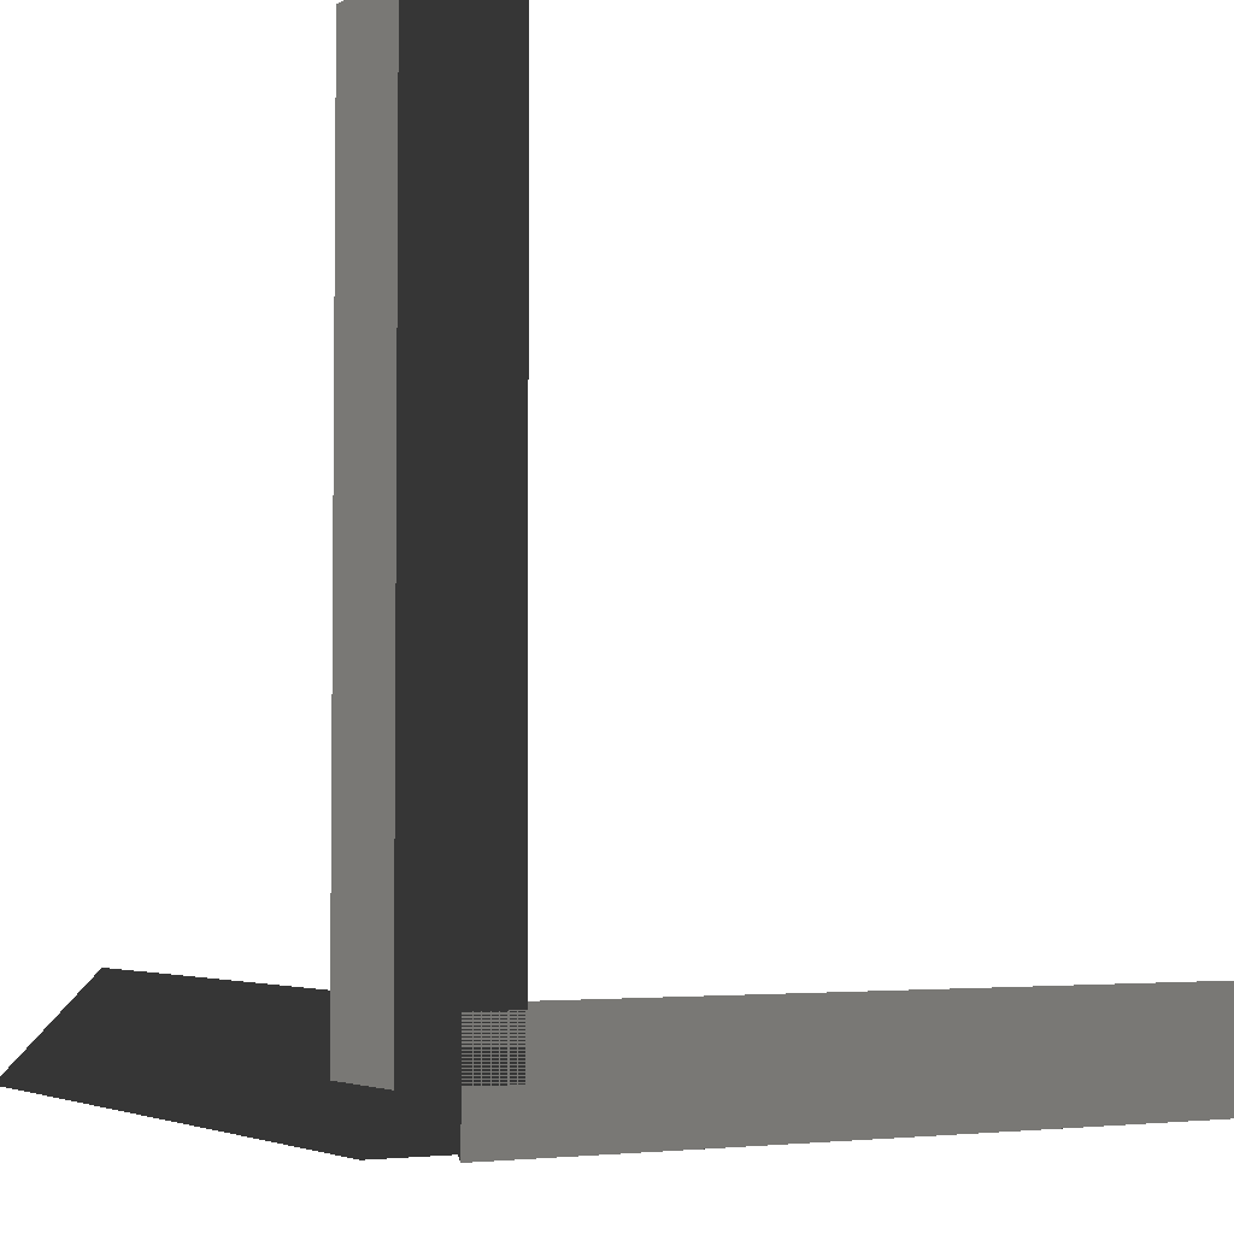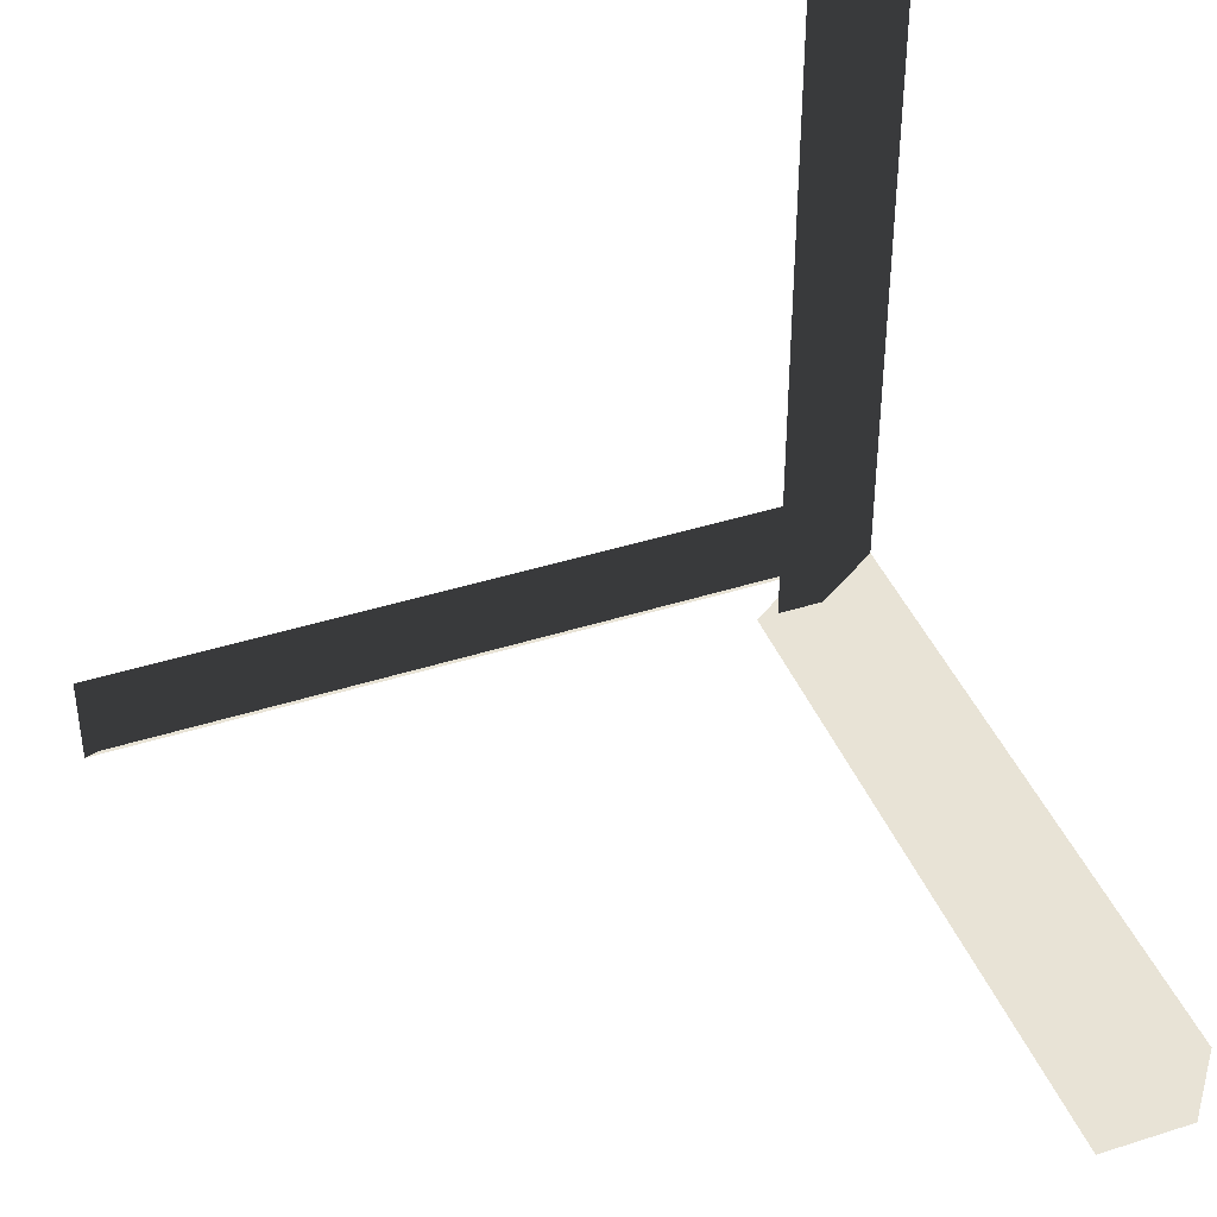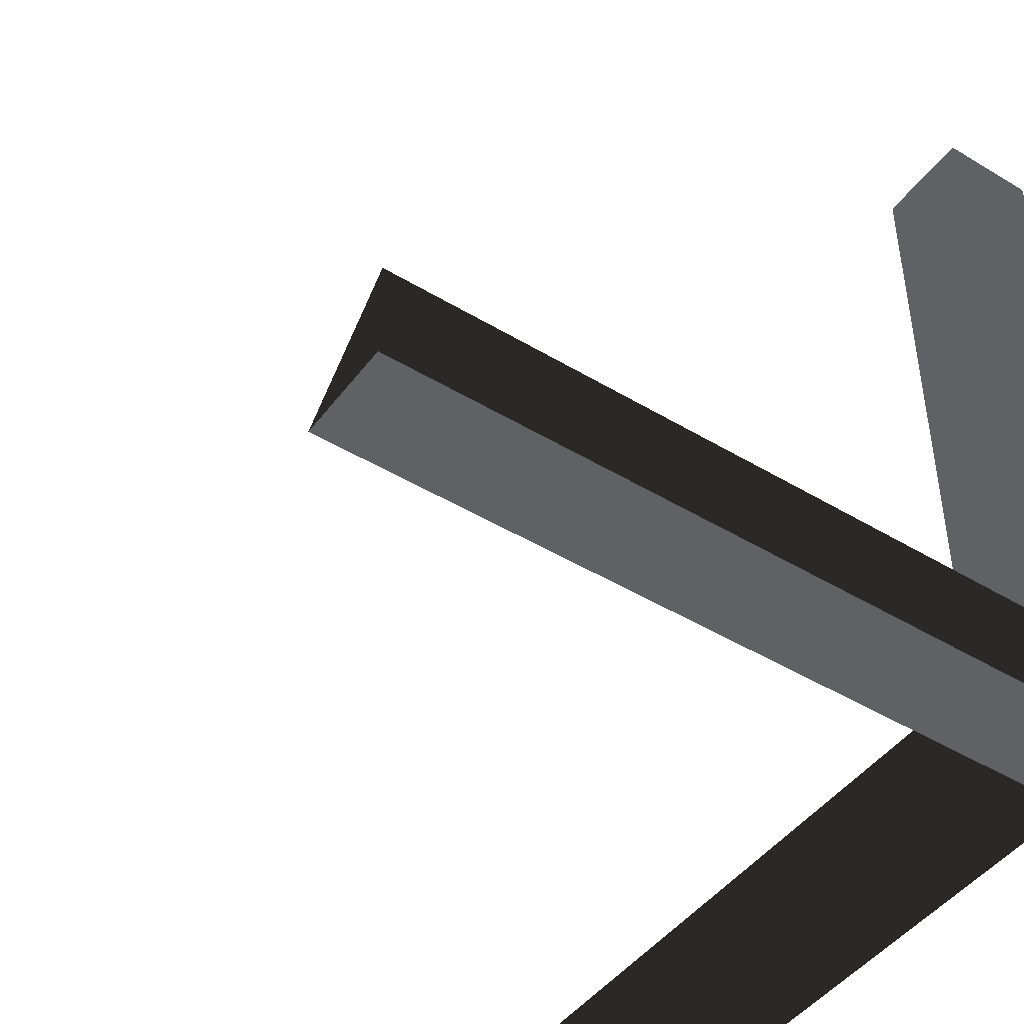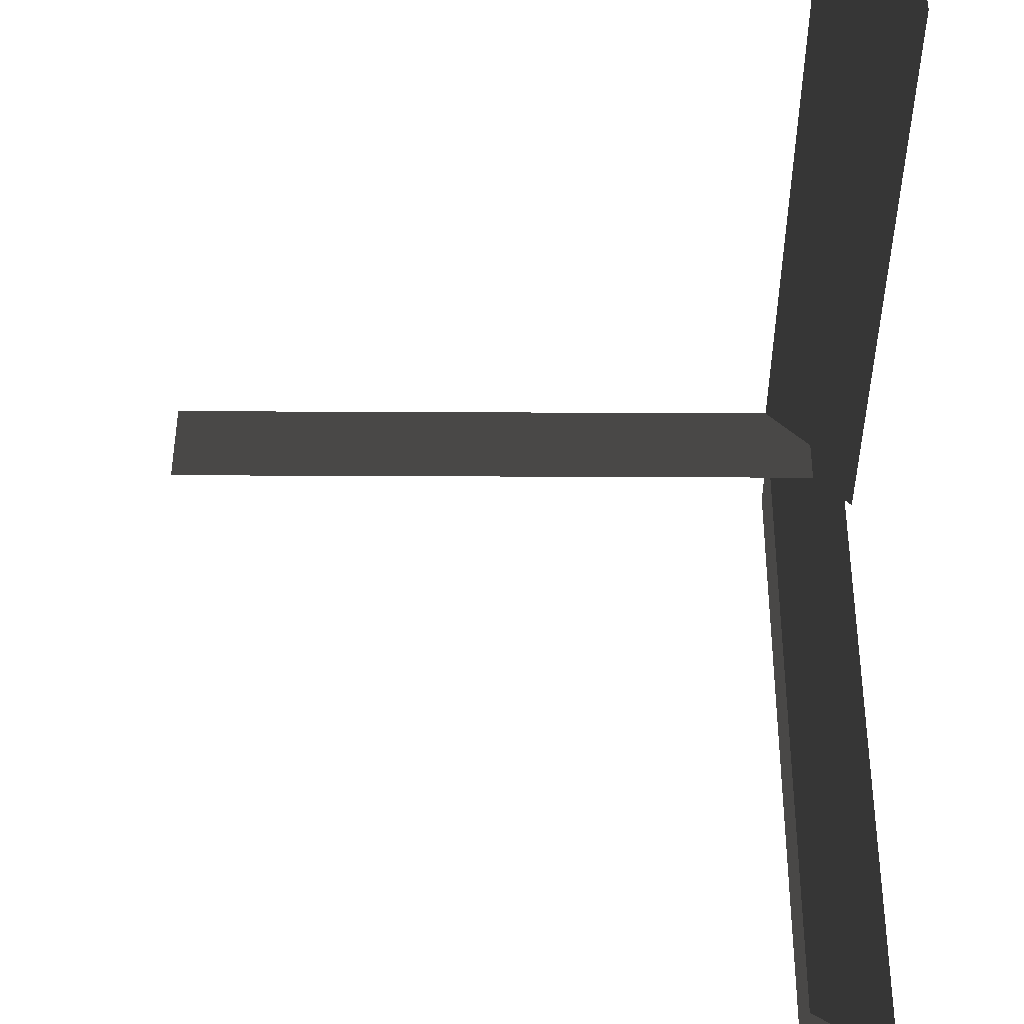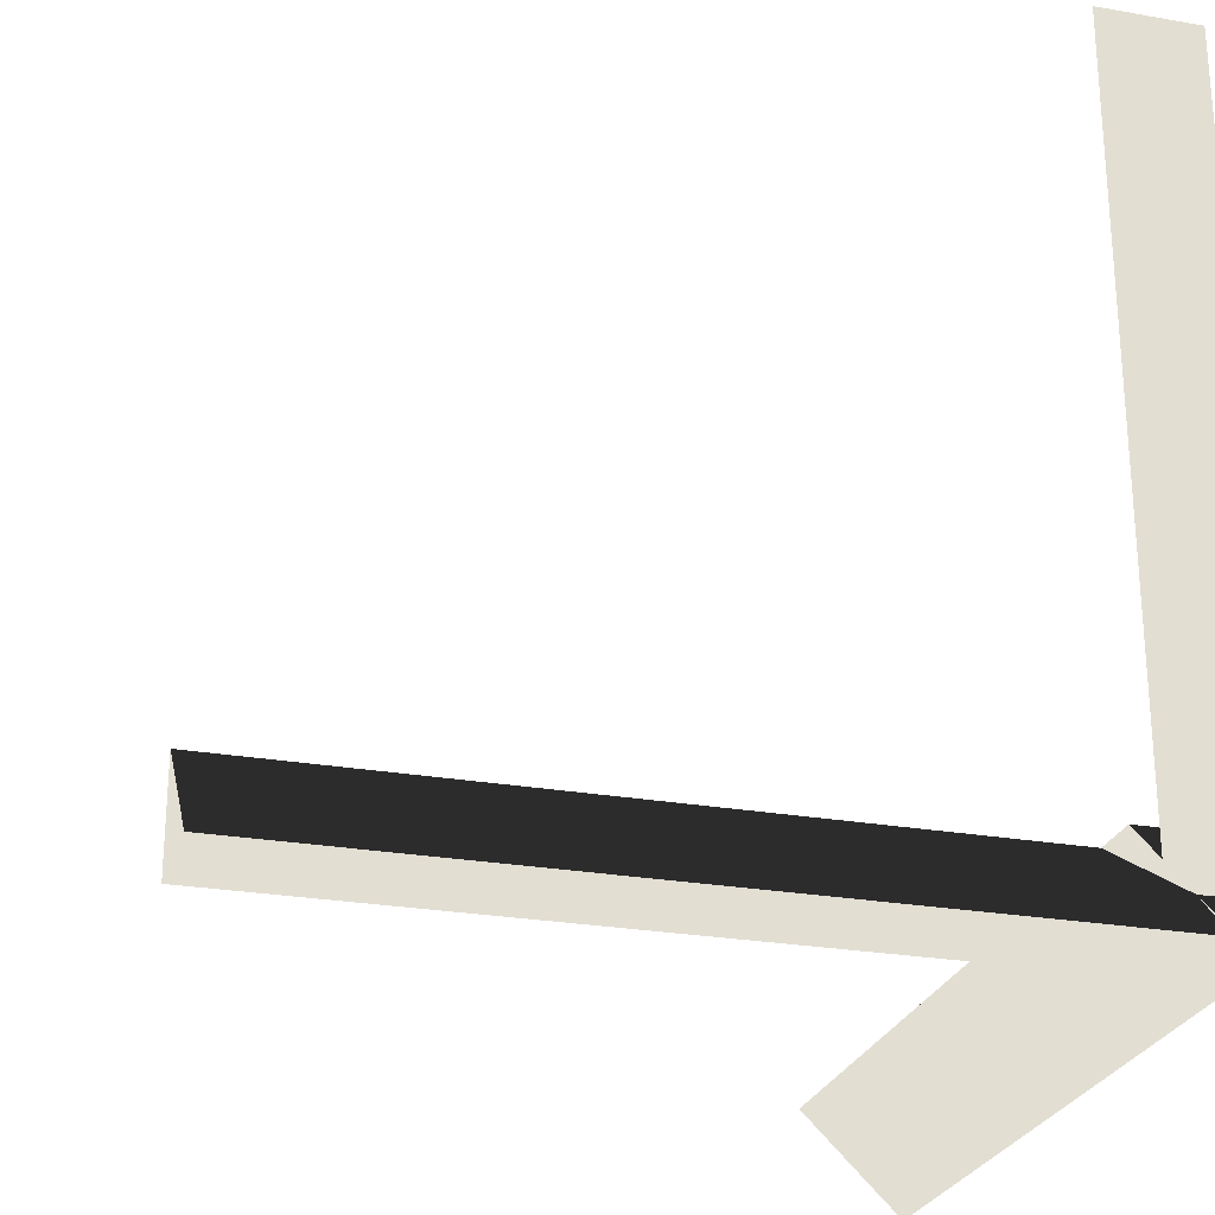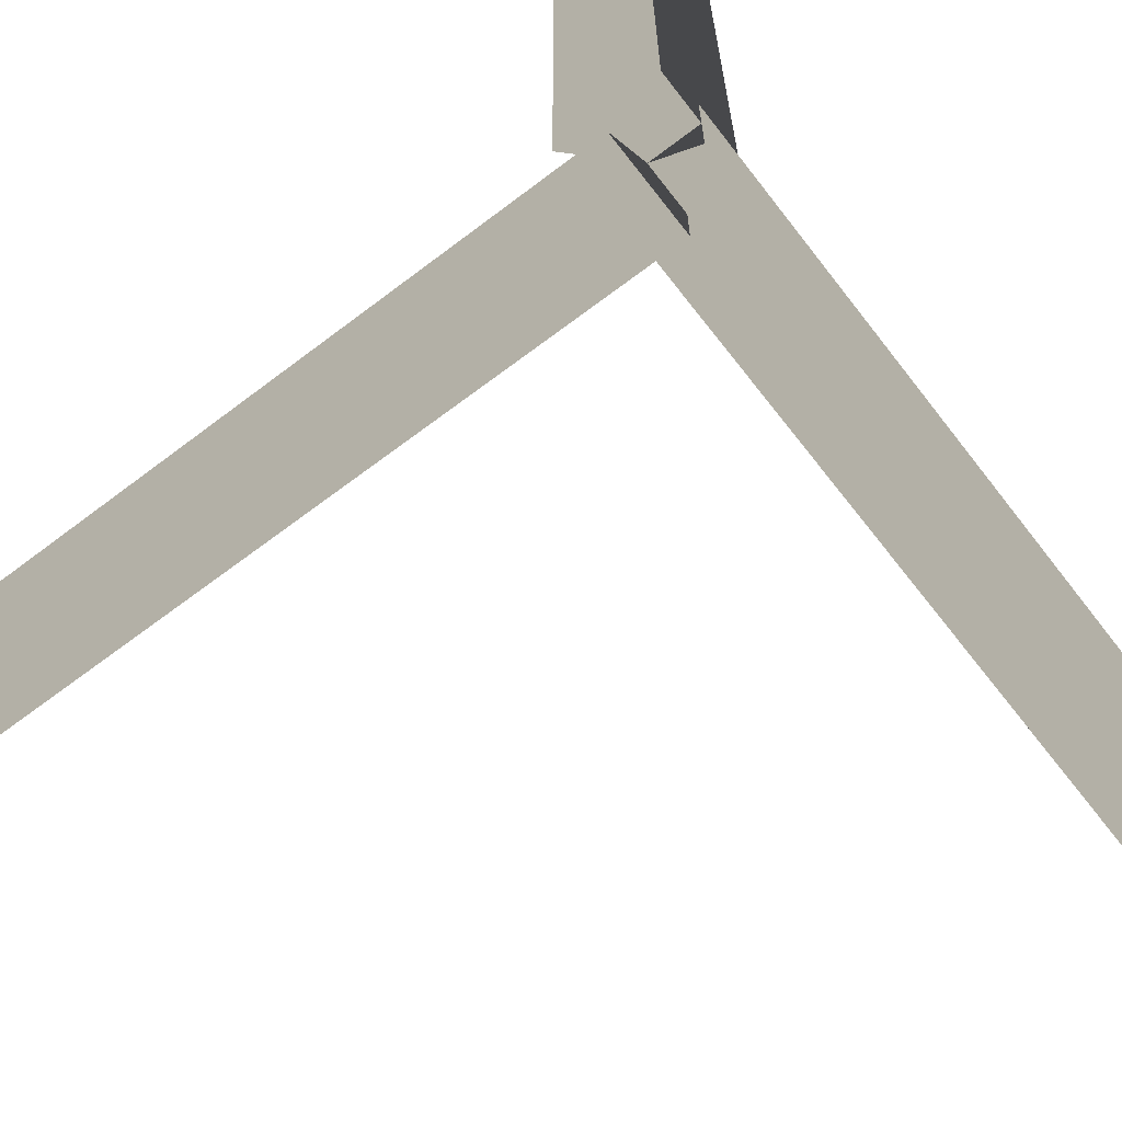
<metadata>
{"format":"obj","ext":"obj","renderer":"f3d","projection":"perspective","resolution":1024,"background":"white","views":[{"elev":-3.9,"azim":-119.9,"up":"+Y"},{"elev":41.5,"azim":158.9,"up":"+Z"},{"elev":-45.9,"azim":-124.7,"up":"+Z"},{"elev":50.6,"azim":90.3,"up":"+Y"},{"elev":-25.7,"azim":164.3,"up":"+Y"},{"elev":-64.7,"azim":-142.4,"up":"+Y"}]}
</metadata>
<code>
v -2 -2 0
v -2 2 0
v 2 2 0
v -2 -2 30
v -2 2 30
v 2 2 30
v -2 0 -2
v -2 0 2
v 2 0 -2
v -2 30 -2
v -2 30 2
v 2 30 -2
v 0 -2 -2
v 0 -2 2
v 0 2 2
v 30 -2 -2
v 30 -2 2
v 30 2 2
f 1 2 3
f 4 5 6
f 1 2 5 4
f 1 4 6 3
f 2 3 6 5
f 7 8 9
f 10 11 12
f 7 8 11 10
f 7 9 12 10
f 8 9 12 11
f 13 14 15
f 16 17 18
f 13 14 17 16
f 13 15 18 16
f 14 15 18 17

</code>
